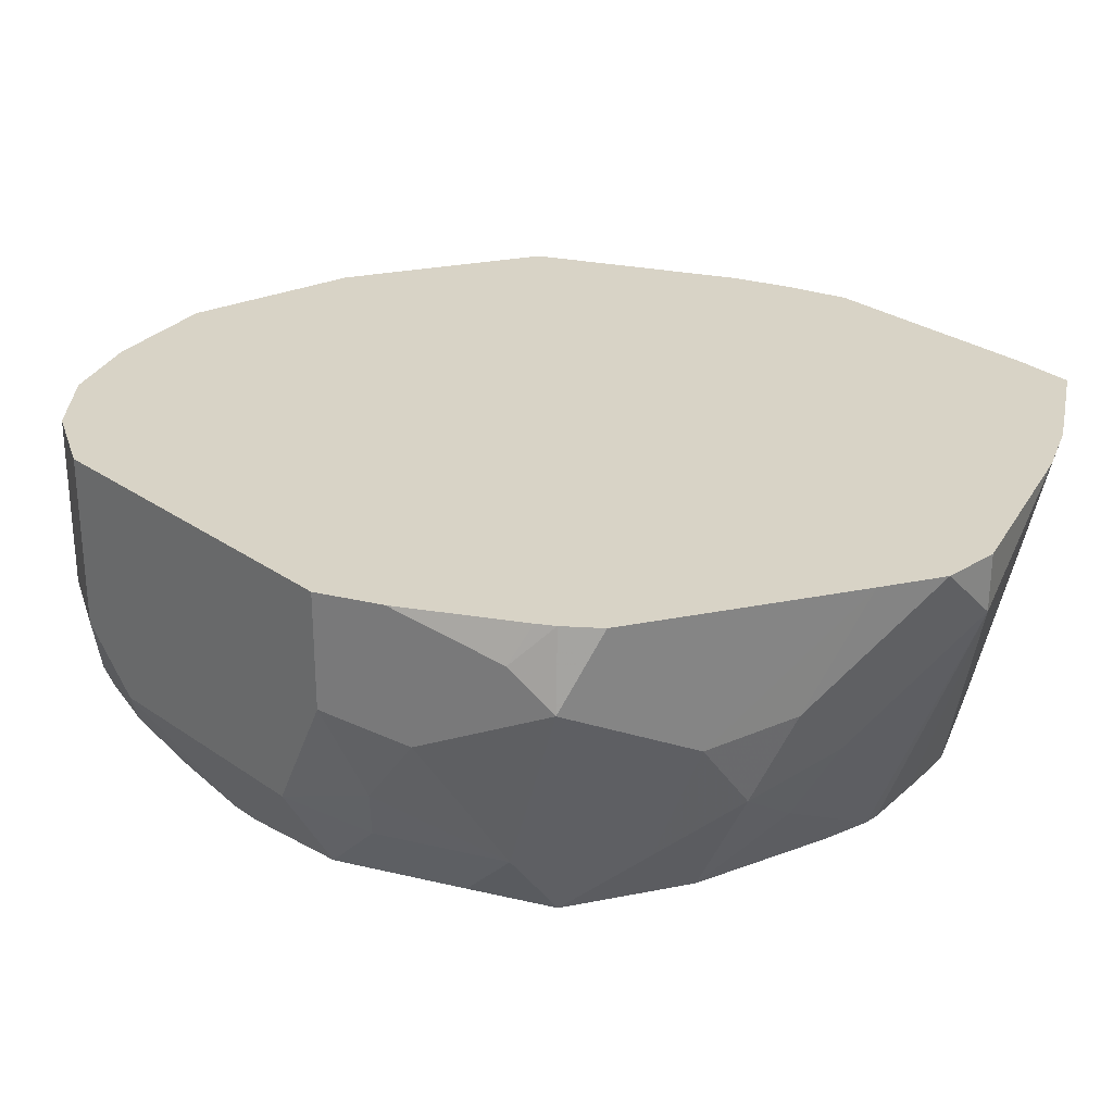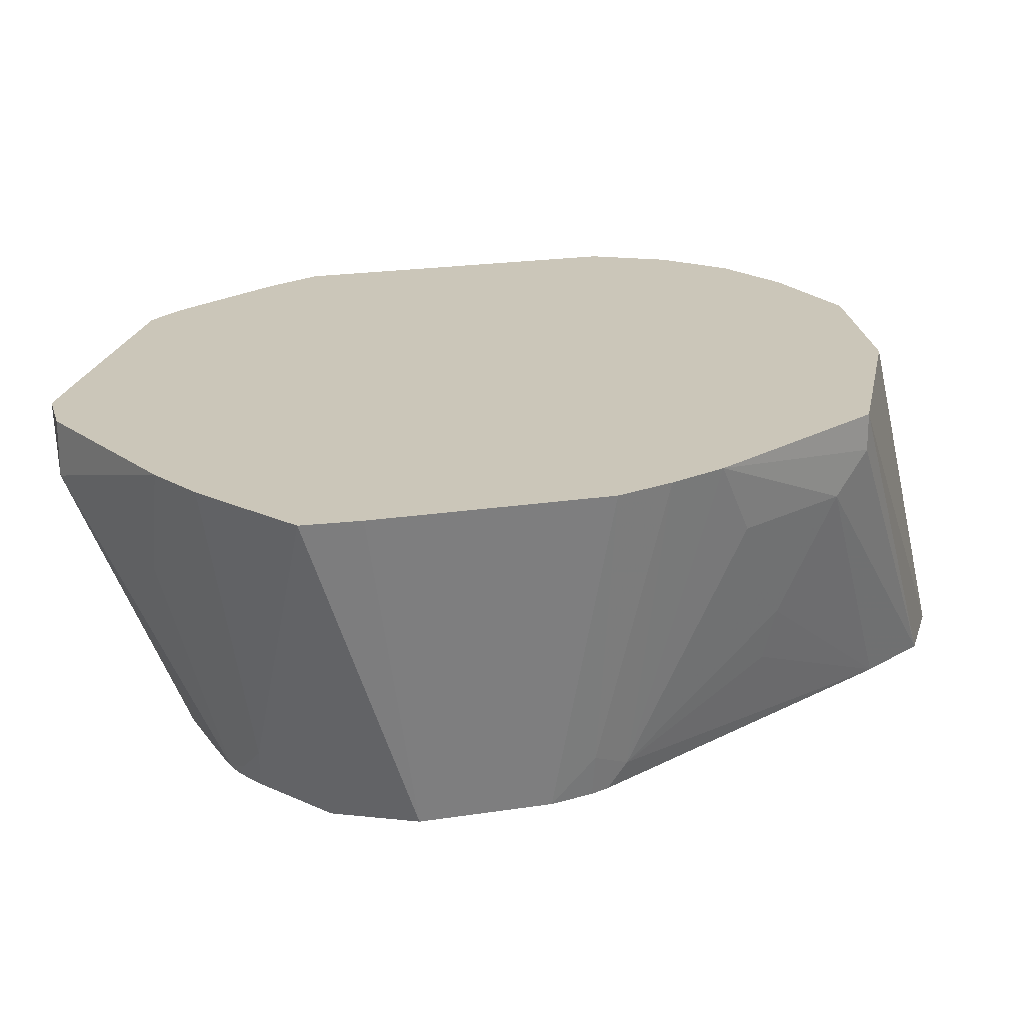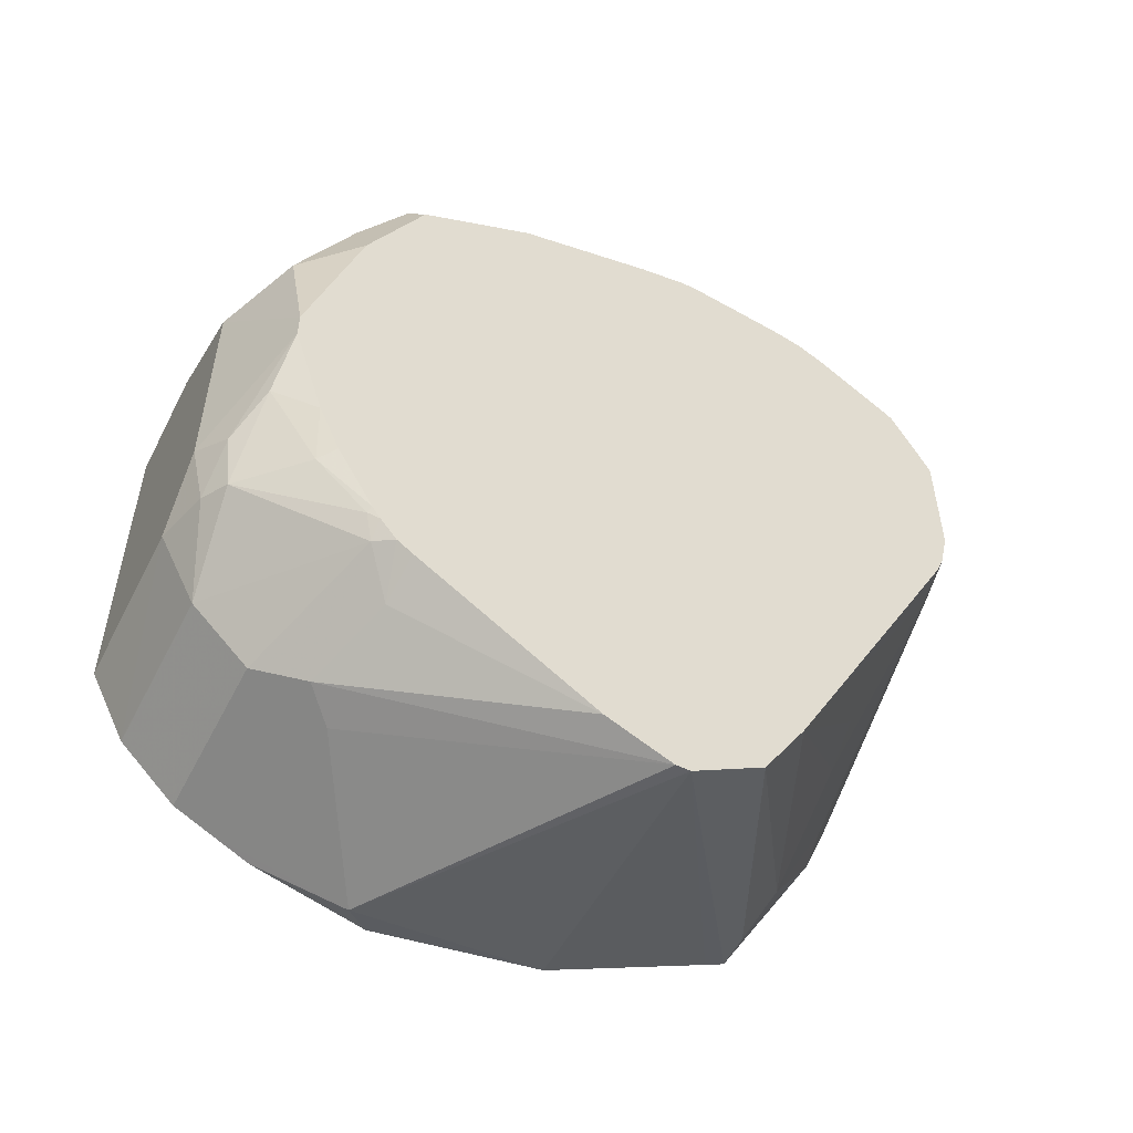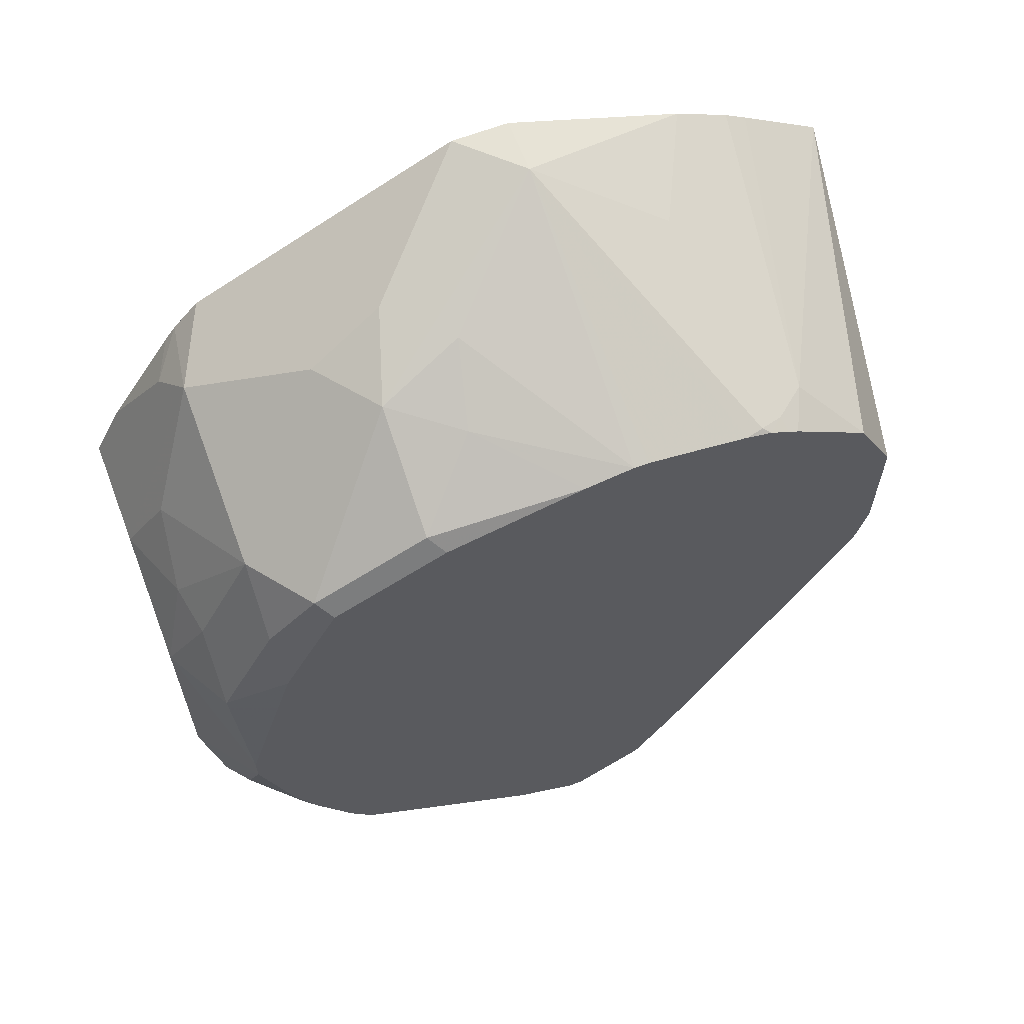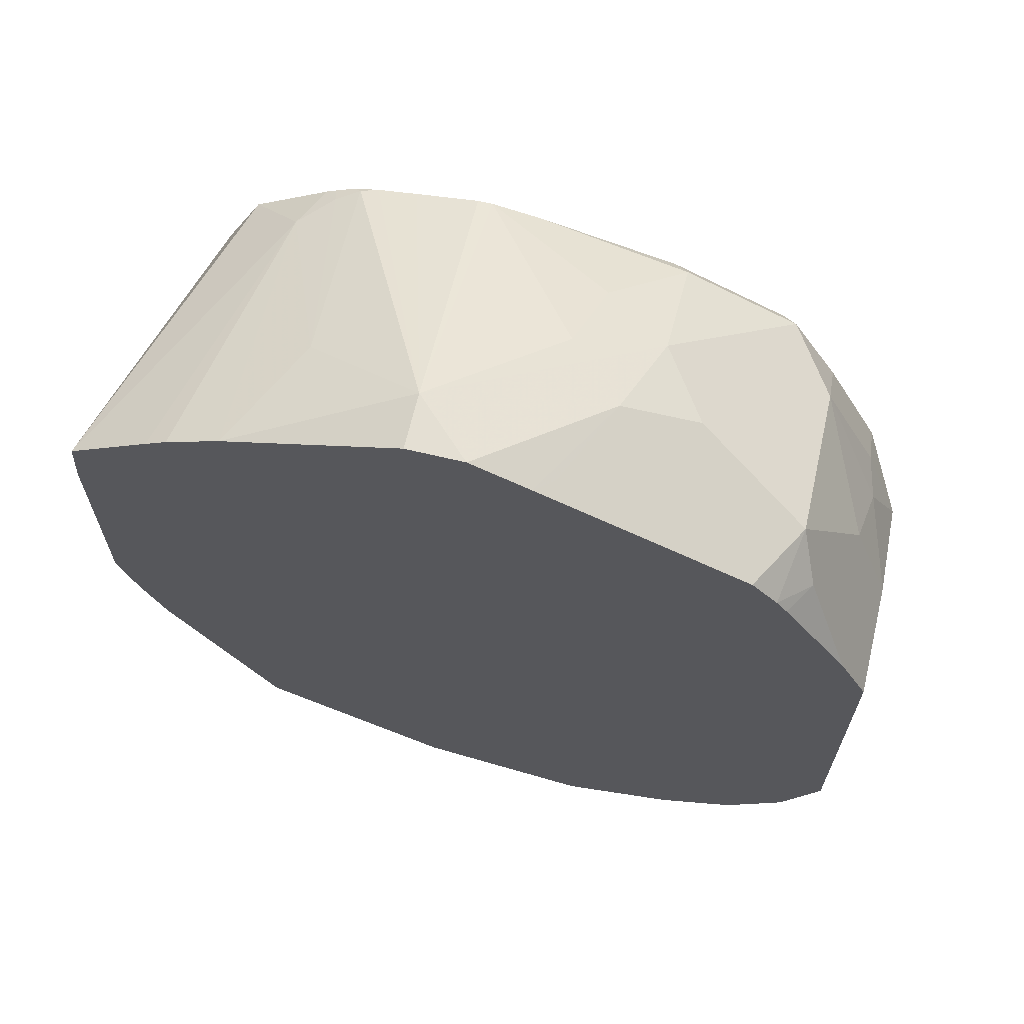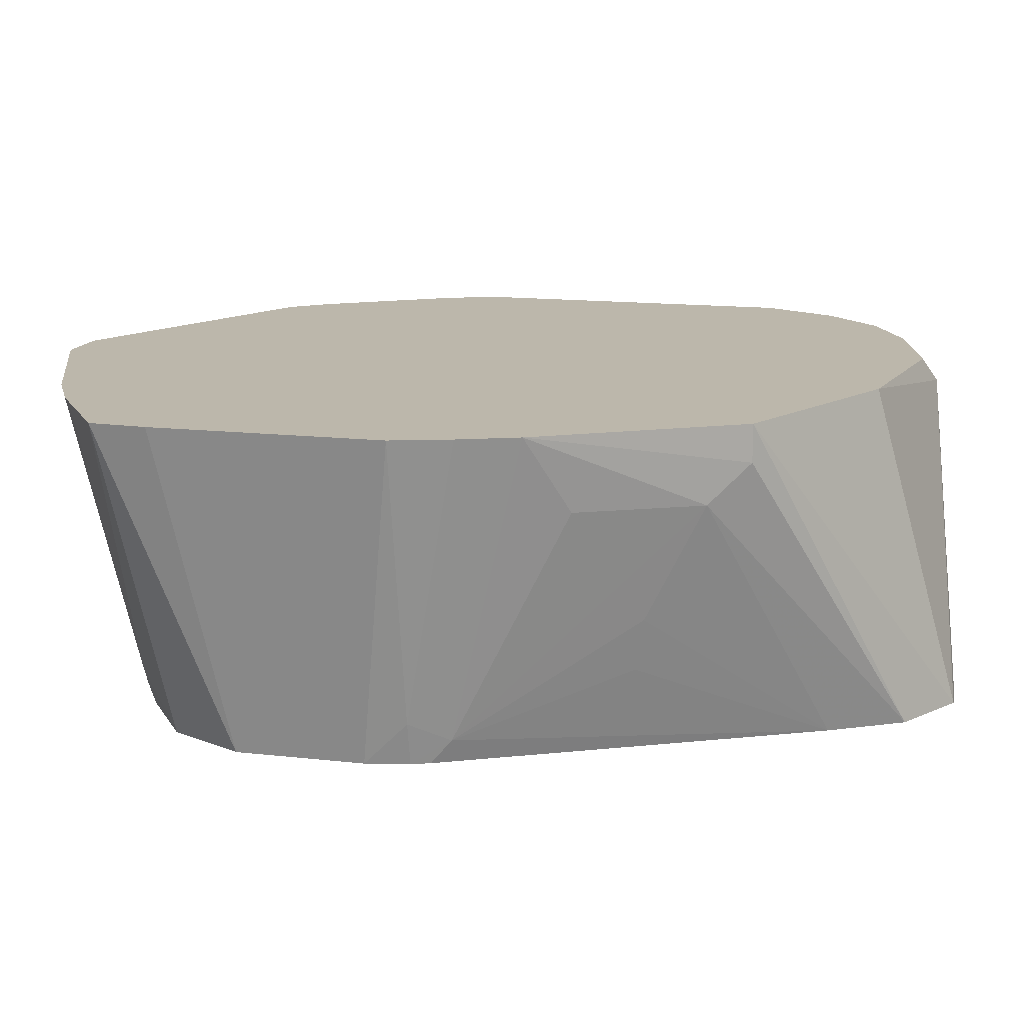
<metadata>
{"format":"obj","ext":"obj","renderer":"f3d","projection":"perspective","resolution":1024,"background":"white","views":[{"elev":28.1,"azim":-43.5,"up":"+Y"},{"elev":20.9,"azim":74.4,"up":"+Y"},{"elev":-54.7,"azim":-26.6,"up":"+Z"},{"elev":63.6,"azim":-20.9,"up":"+Z"},{"elev":66.4,"azim":-166.6,"up":"+Z"},{"elev":14.4,"azim":104.2,"up":"+Y"}]}
</metadata>
<code>
v -0.255 -0.6194 -0.1458
v -0.2548 -0.5834 -0.1453
v -0.255 -0.5834 -0.1458
v -0.255 -0.6558 -0.164
v -0.2459 -0.6467 -0.1366
v -0.2429 -0.6254 -0.1215
v -0.2247 -0.6072 -0.08503
v -0.2307 -0.5951 -0.09715
v -0.2457 -0.5834 -0.127
v -0.255 -0.5834 -0.255
v -0.2429 -0.6801 -0.1579
v -0.2429 -0.6619 -0.1397
v -0.255 -0.6558 -0.2368
v -0.2399 -0.6876 -0.1989
v -0.2247 -0.6619 -0.1032
v -0.2095 -0.6285 -0.08197
v -0.1882 -0.6254 -0.06679
v -0.2125 -0.5951 -0.07894
v -0.2125 -0.5834 -0.07894
v -0.2209 -0.5834 -0.08848
v -0.2243 -0.5834 -0.09351
v -0.243 -0.5834 -0.279
v -0.255 -0.6376 -0.255
v -0.2231 -0.6876 -0.1412
v -0.2049 -0.6876 -0.1047
v -0.2247 -0.6801 -0.1215
v -0.2505 -0.6558 -0.2573
v -0.2489 -0.6679 -0.2429
v -0.2399 -0.6876 -0.2082
v -0.2095 -0.6831 -0.1002
v -0.1913 -0.6649 -0.08197
v -0.173 -0.6467 -0.06376
v -0.1639 -0.6194 -0.05467
v -0.1518 -0.589 -0.04858
v -0.163 -0.5834 -0.05417
v -0.1882 -0.5834 -0.06679
v -0.2429 -0.6376 -0.2793
v -0.2429 -0.5834 -0.2793
v -0.1685 -0.6876 -0.08653
v -0.173 -0.6831 -0.08197
v -0.2459 -0.6649 -0.2596
v -0.2429 -0.6801 -0.2307
v -0.2299 -0.6876 -0.2414
v -0.1518 -0.6619 -0.06679
v -0.1457 -0.6376 -0.05467
v -0.1093 -0.6011 -0.03643
v -0.1274 -0.5834 -0.03655
v -0.1462 -0.5834 -0.04579
v -0.2247 -0.6376 -0.2975
v -0.2095 -0.6831 -0.2869
v -0.2247 -0.5834 -0.2975
v -0.1539 -0.6876 -0.08289
v -0.1248 -0.6876 -0.07562
v -0.2277 -0.6831 -0.2596
v -0.2125 -0.6861 -0.2793
v -0.2231 -0.6876 -0.2573
v -0.1093 -0.6876 -0.07288
v -0.07059 -0.6194 -0.0592
v -0.05293 -0.5834 -0.05909
v -0.1093 -0.5834 -0.03643
v -0.1047 -0.6876 -0.07288
v -0.08482 -0.6876 -0.0763
v -0.07228 -0.6876 -0.07856
v -0.06681 -0.6861 -0.07894
v -0.173 -0.592 -0.3233
v -0.2095 -0.6467 -0.3051
v -0.2004 -0.674 -0.2983
v -0.204 -0.6876 -0.2883
v -0.209 -0.6876 -0.2819
v -0.2128 -0.5834 -0.3034
v -0.2118 -0.6876 -0.2778
v -0.05922 -0.6831 -0.08197
v -0.04858 -0.674 -0.08503
v -0.03552 -0.5834 -0.06823
v -0.06435 -0.6876 -0.08083
v -0.1644 -0.5834 -0.319
v -0.1093 -0.5834 -0.3096
v -0.1184 -0.6876 -0.337
v -0.123 -0.6876 -0.337
v -0.2004 -0.6376 -0.3096
v -0.2007 -0.5834 -0.3095
v -0.2004 -0.5834 -0.3096
v -0.1435 -0.6876 -0.3279
v -0.199 -0.6876 -0.2918
v -0.05808 -0.6876 -0.08427
v -0.05485 -0.6876 -0.08615
v -0.002148 -0.5834 -0.09109
v -0.02853 -0.5834 -0.07288
v -0.03038 -0.6876 -0.1032
v -0.1084 -0.5834 -0.3092
v -0.09566 -0.6876 -0.3233
v -0.08501 -0.5834 -0.2975
v -0.05515 -0.5834 -0.2826
v -0.04858 -0.5834 -0.2793
v -0.02886 -0.6876 -0.1063
v -0.01824 -0.6876 -0.1275
v -0.0009541 -0.5834 -0.1093
v -0.04858 -0.5951 -0.2793
v -0.04251 -0.6072 -0.2672
v -0.08201 -0.6876 -0.3005
v -0.01428 -0.5834 -0.2186
v -0.01824 -0.6876 -0.1685
v -0.0009541 -0.5834 -0.1822
v -0.02431 -0.6072 -0.2307
v -0.02431 -0.6801 -0.1943
v -0.04251 -0.6436 -0.2489
v -0.04555 -0.6603 -0.2459
v -0.02351 -0.6876 -0.1879
v -0.006898 -0.5834 -0.2004
v -0.02127 -0.6876 -0.1822
v -0.01824 -0.674 -0.1822
f 46 61 62
f 43 54 56
f 46 57 61
f 46 60 47
f 46 58 59
f 44 53 57
f 45 57 46
f 44 57 45
f 46 62 63
f 46 59 60
f 46 63 64
f 50 69 55
f 49 51 65
f 49 65 66
f 49 66 50
f 50 66 67
f 50 67 68
f 50 68 69
f 51 70 65
f 54 55 71
f 55 69 71
f 42 54 43
f 54 71 56
f 46 64 58
f 41 55 54
f 28 42 29
f 41 54 42
f 25 39 40
f 58 64 72
f 25 40 30
f 27 37 41
f 27 41 28
f 28 41 42
f 29 42 43
f 30 40 31
f 31 40 32
f 32 44 45
f 32 45 46
f 41 50 55
f 32 46 33
f 33 46 47
f 33 47 48
f 33 48 34
f 34 48 35
f 37 38 51
f 37 51 49
f 37 49 50
f 37 50 41
f 39 52 40
f 40 52 53
f 40 53 44
f 32 40 44
f 58 72 73
f 100 105 108
f 59 73 74
f 87 95 96
f 87 96 97
f 91 98 99
f 91 99 100
f 91 94 98
f 94 101 98
f 96 102 103
f 96 103 97
f 98 101 99
f 99 101 104
f 99 104 105
f 99 105 106
f 99 106 100
f 100 106 107
f 100 107 105
f 101 109 105
f 101 105 104
f 102 110 111
f 102 111 103
f 103 111 109
f 105 109 111
f 105 111 110
f 25 30 26
f 87 89 95
f 78 94 91
f 78 93 94
f 78 92 93
f 63 75 64
f 64 75 72
f 65 76 77
f 65 77 78
f 65 78 79
f 65 79 80
f 65 80 66
f 65 70 81
f 65 81 82
f 65 82 76
f 66 80 79
f 58 73 59
f 66 79 83
f 67 84 68
f 67 83 84
f 72 75 85
f 72 85 86
f 72 86 73
f 73 87 88
f 73 88 74
f 73 86 89
f 73 89 87
f 77 90 78
f 78 90 92
f 66 83 67
f 23 37 27
f 2 19 36
f 22 37 23
f 2 94 93
f 2 93 92
f 2 92 90
f 2 90 77
f 2 77 76
f 2 76 82
f 2 82 81
f 2 81 70
f 2 70 51
f 2 51 38
f 2 38 22
f 2 22 10
f 2 10 3
f 4 11 12
f 4 12 5
f 4 13 29
f 4 29 14
f 4 14 11
f 5 12 15
f 5 15 6
f 6 15 7
f 7 16 17
f 7 17 18
f 2 101 94
f 2 109 101
f 2 103 109
f 2 97 103
f 105 110 108
f 1 2 3
f 1 3 10
f 1 10 23
f 1 23 13
f 1 13 4
f 1 4 5
f 1 5 6
f 1 6 7
f 1 7 8
f 1 8 9
f 7 18 19
f 1 9 2
f 2 21 20
f 2 20 19
f 2 36 35
f 2 35 48
f 2 48 47
f 2 47 60
f 2 60 59
f 2 59 74
f 2 74 88
f 2 88 87
f 2 87 97
f 2 9 21
f 22 38 37
f 7 19 20
f 7 15 16
f 14 89 86
f 14 86 85
f 14 85 75
f 14 75 63
f 14 63 62
f 14 62 61
f 14 61 57
f 14 57 53
f 14 53 52
f 14 52 39
f 14 39 25
f 14 25 24
f 15 26 30
f 15 30 31
f 15 31 17
f 15 17 16
f 17 32 33
f 17 33 34
f 17 34 35
f 17 35 36
f 17 36 19
f 17 19 18
f 17 31 32
f 14 95 89
f 14 96 95
f 14 102 96
f 14 110 102
f 8 21 9
f 8 20 21
f 10 22 23
f 11 24 25
f 11 25 26
f 11 26 15
f 11 15 12
f 11 14 24
f 13 23 27
f 13 27 28
f 13 28 29
f 7 20 8
f 14 29 43
f 14 56 71
f 14 71 69
f 14 69 68
f 14 68 84
f 14 84 83
f 14 83 79
f 14 79 78
f 14 78 91
f 14 91 100
f 14 100 108
f 14 108 110
f 14 43 56
f 105 107 106

</code>
